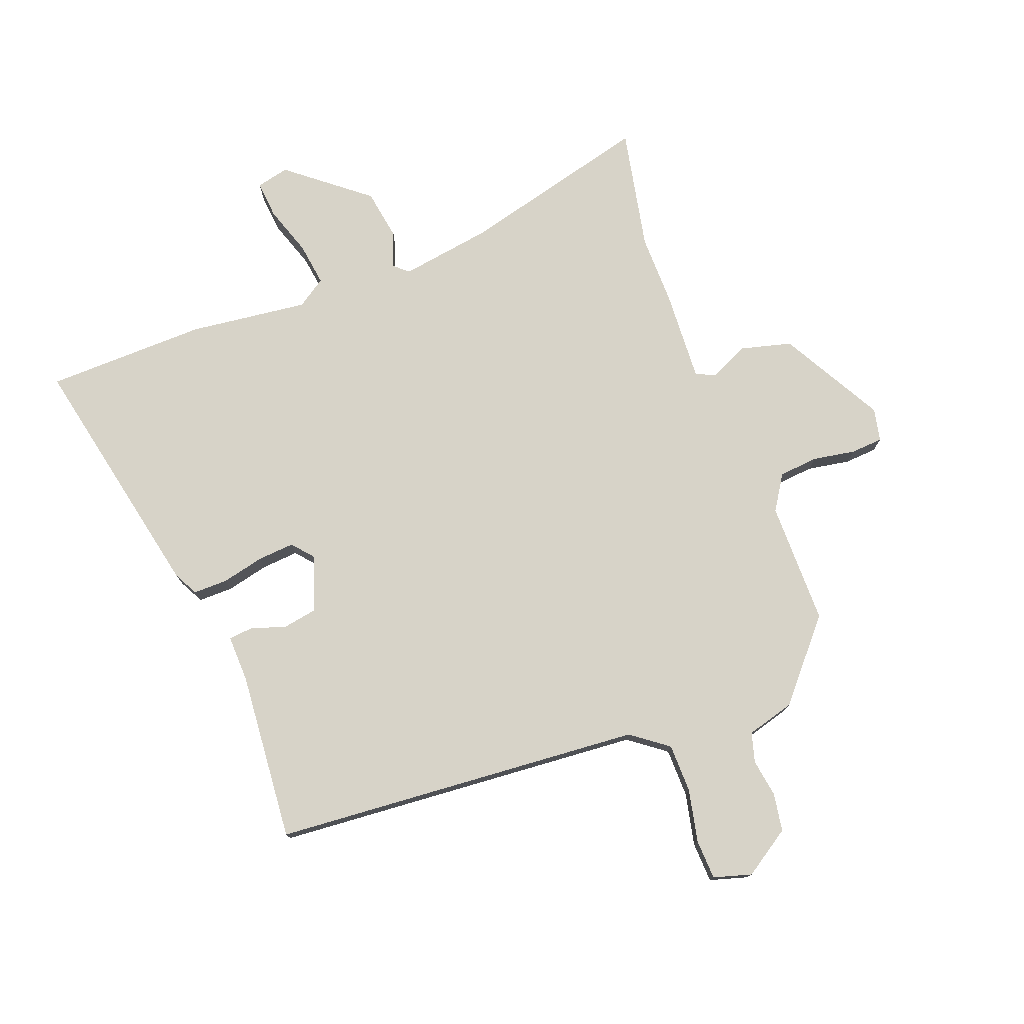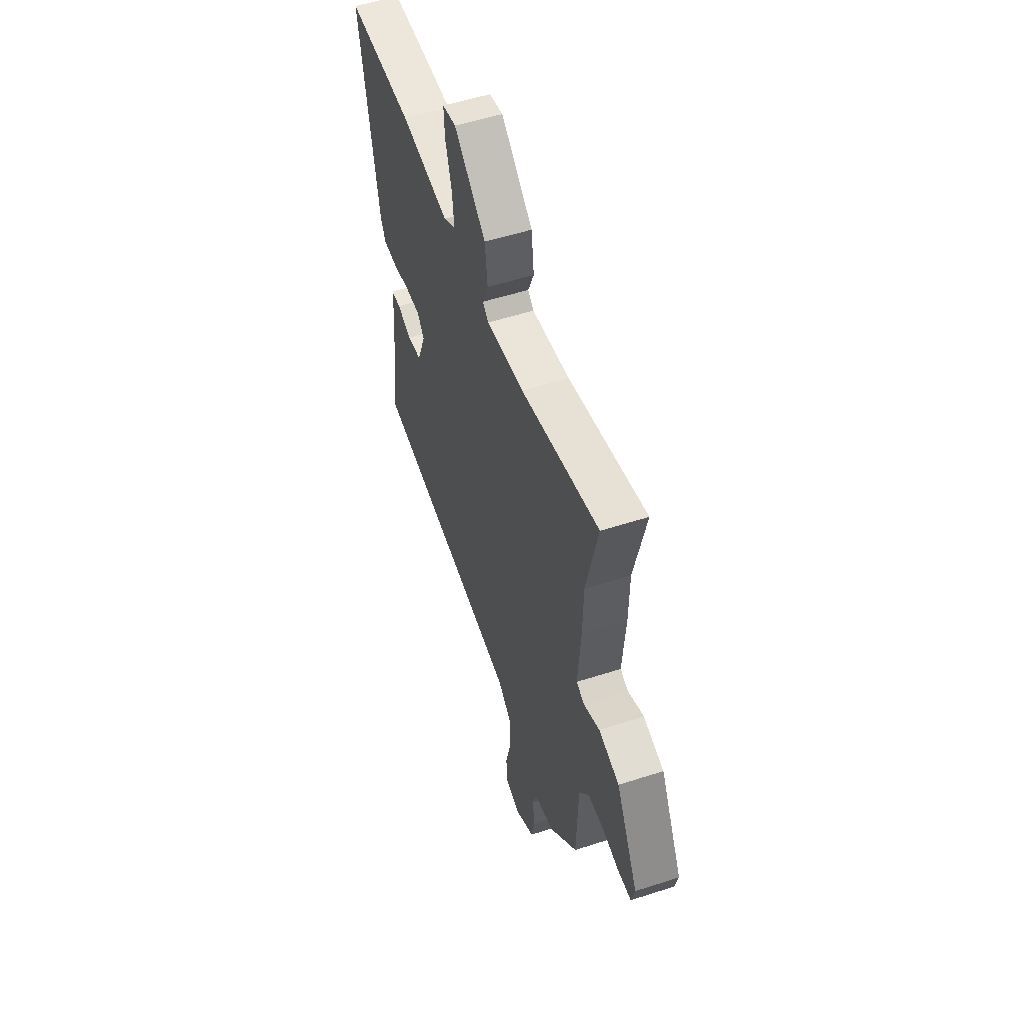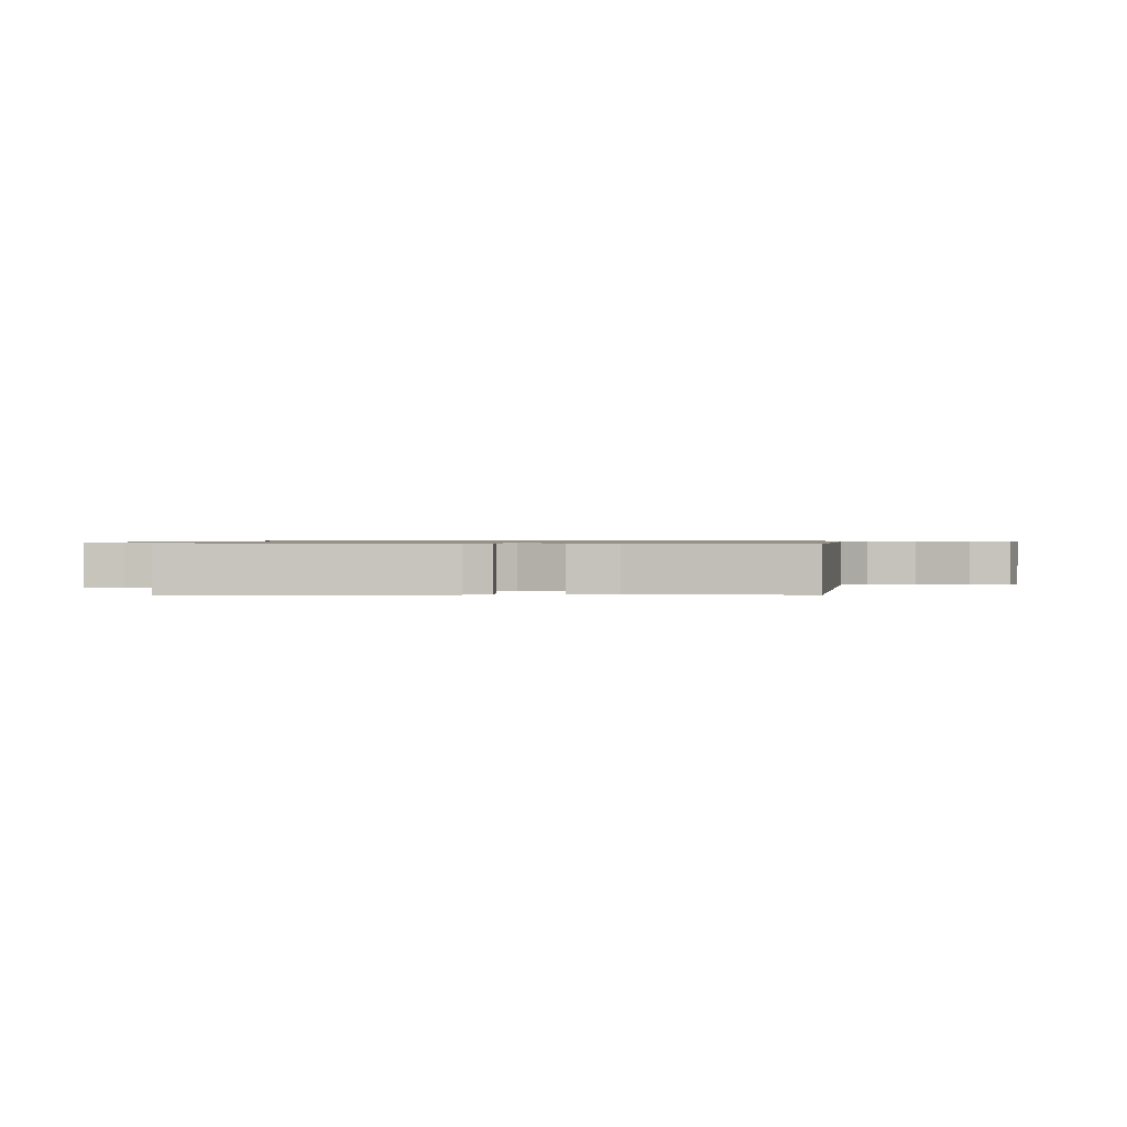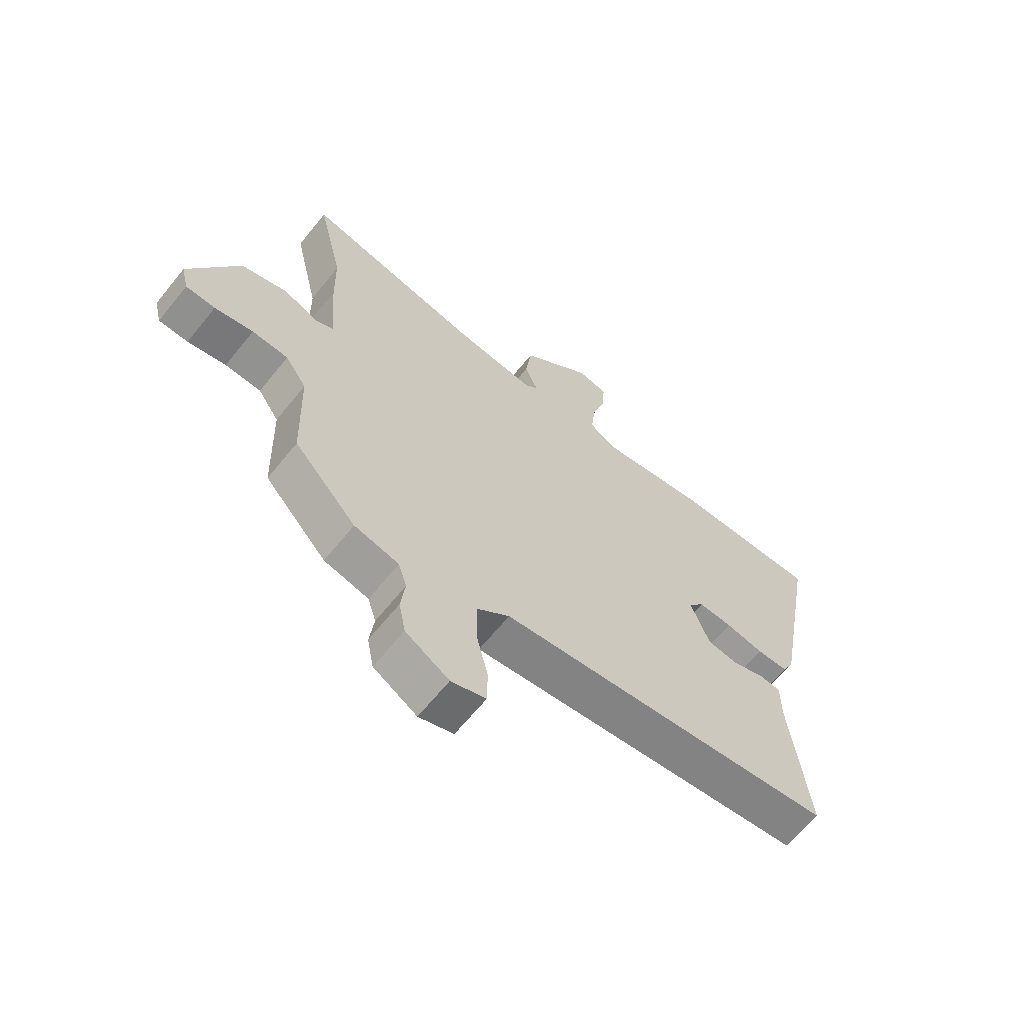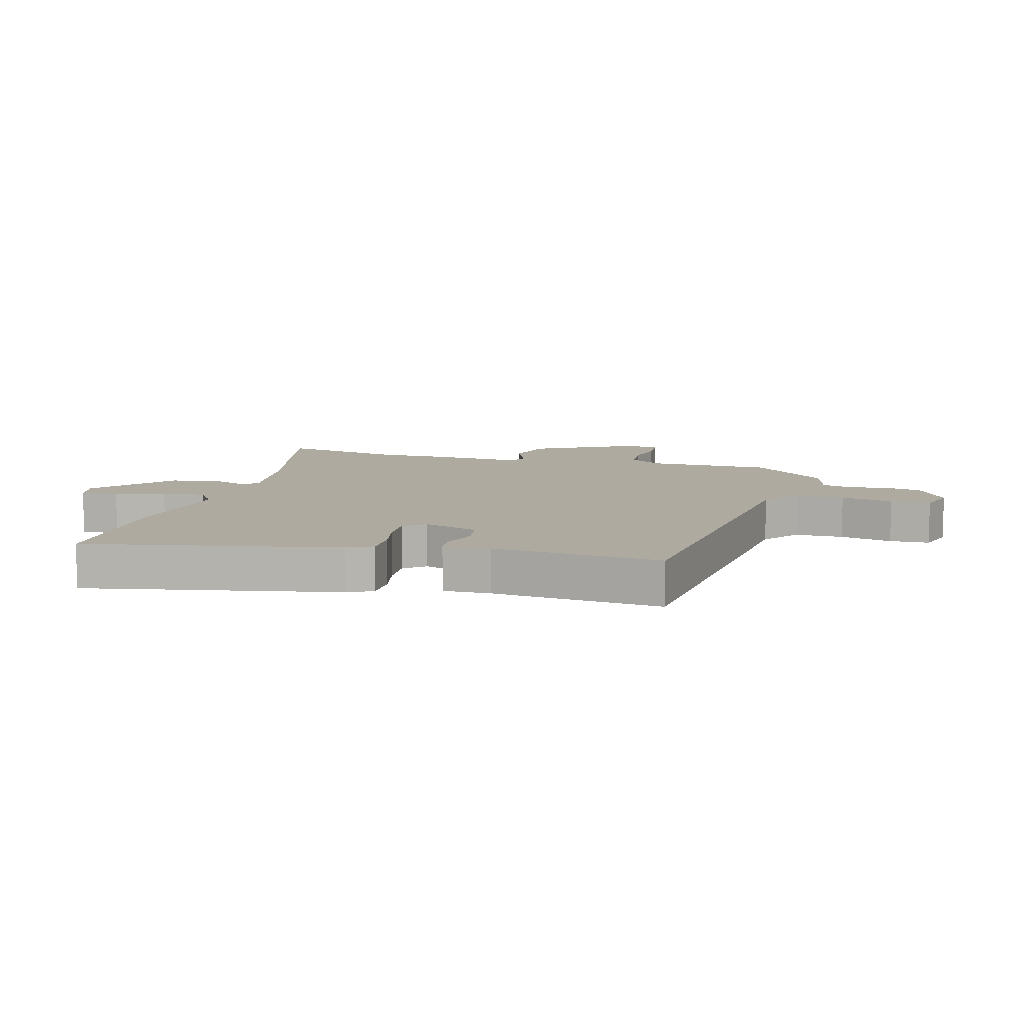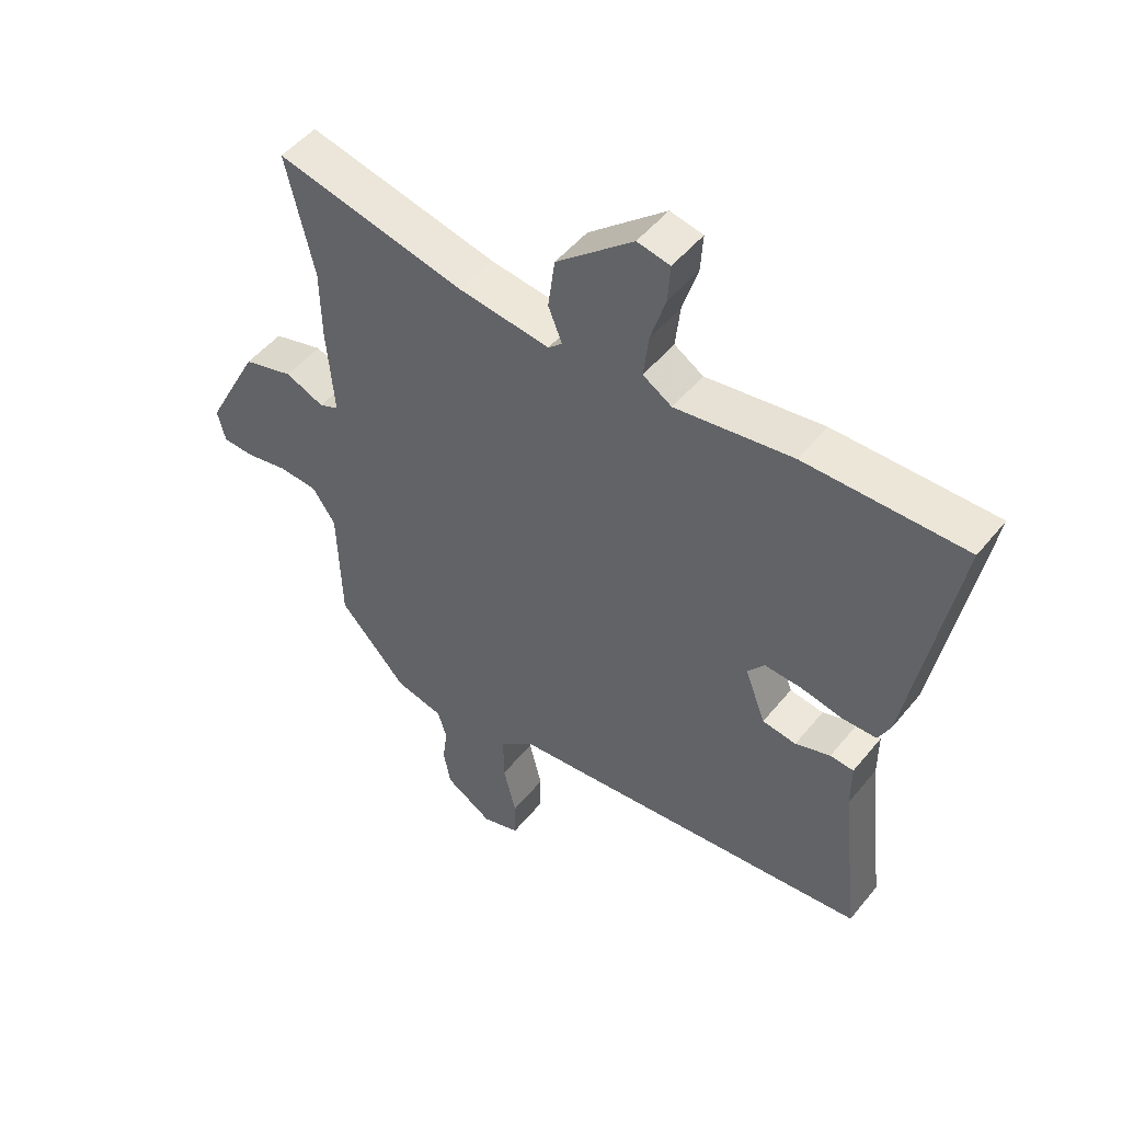
<metadata>
{"format":"obj","ext":"obj","renderer":"f3d","projection":"perspective","resolution":1024,"background":"white","views":[{"elev":76.6,"azim":157.7,"up":"+Y"},{"elev":53.9,"azim":-109.0,"up":"+Z"},{"elev":0.8,"azim":92.9,"up":"+Y"},{"elev":-64.4,"azim":-38.9,"up":"+Z"},{"elev":9.4,"azim":104.6,"up":"+Y"},{"elev":49.8,"azim":37.5,"up":"+Z"}]}
</metadata>
<code>
v 0.523 0.07 -0.408
v -0.085 0.07 -0.472
v -0.144 0.07 -0.519
v -0.143 0.07 -0.599
v -0.122 0.07 -0.685
v -0.123 0.07 -0.751
v -0.185 0.07 -0.771
v -0.263 0.07 -0.723
v -0.275 0.07 -0.661
v -0.267 0.07 -0.598
v -0.282 0.07 -0.55
v -0.362 0.07 -0.53
v -0.474 0.07 -0.407
v -0.48 0.07 -0.205
v -0.518 0.07 -0.149
v -0.583 0.07 -0.145
v -0.652 0.07 -0.159
v -0.705 0.07 -0.157
v -0.718 0.07 -0.103
v -0.629 0.07 0.068
v -0.546 0.07 0.092
v -0.482 0.07 0.065
v -0.45 0.07 0.079
v -0.462 0.07 0.229
v -0.464 0.07 0.345
v -0.51 0.07 0.545
v -0.197 0.07 0.474
v -0.046 0.07 0.455
v -0.023 0.07 0.476
v -0.046 0.07 0.533
v -0.035 0.07 0.617
v 0.092 0.07 0.725
v 0.146 0.07 0.714
v 0.142 0.07 0.652
v 0.117 0.07 0.571
v 0.109 0.07 0.5
v 0.157 0.07 0.47
v 0.351 0.07 0.499
v 0.615 0.07 0.501
v 0.54 0.07 0.087
v 0.52 0.07 0.046
v 0.463 0.07 0.045
v 0.394 0.07 0.059
v 0.333 0.07 0.062
v 0.305 0.07 0.027
v 0.339 0.07 -0.063
v 0.395 0.07 -0.071
v 0.453 0.07 -0.051
v 0.492 0.07 -0.054
v 0.492 0.07 -0.131
v 0.523 0 -0.408
v -0.085 0 -0.472
v -0.144 0 -0.519
v -0.143 0 -0.599
v -0.122 0 -0.685
v -0.123 0 -0.751
v -0.185 0 -0.771
v -0.263 0 -0.723
v -0.275 0 -0.661
v -0.267 0 -0.598
v -0.282 0 -0.55
v -0.362 0 -0.53
v -0.474 0 -0.407
v -0.48 0 -0.205
v -0.518 0 -0.149
v -0.583 0 -0.145
v -0.652 0 -0.159
v -0.705 0 -0.157
v -0.718 0 -0.103
v -0.629 0 0.068
v -0.546 0 0.092
v -0.482 0 0.065
v -0.45 0 0.079
v -0.462 0 0.229
v -0.464 0 0.345
v -0.51 0 0.545
v -0.197 0 0.474
v -0.046 0 0.455
v -0.023 0 0.476
v -0.046 0 0.533
v -0.035 0 0.617
v 0.092 0 0.725
v 0.146 0 0.714
v 0.142 0 0.652
v 0.117 0 0.571
v 0.109 0 0.5
v 0.157 0 0.47
v 0.351 0 0.499
v 0.615 0 0.501
v 0.54 0 0.087
v 0.52 0 0.046
v 0.463 0 0.045
v 0.394 0 0.059
v 0.333 0 0.062
v 0.305 0 0.027
v 0.339 0 -0.063
v 0.395 0 -0.071
v 0.453 0 -0.051
v 0.492 0 -0.054
v 0.492 0 -0.131
f 47 48 49 50
f 50 1 2
f 47 50 2
f 46 47 2
f 45 46 2 3
f 44 45 3
f 41 42 43
f 40 41 43
f 39 40 43
f 38 39 43
f 37 38 43
f 36 37 43 44
f 33 34 35
f 32 33 35
f 31 32 35
f 30 31 35
f 29 30 35
f 28 29 35 36
f 25 26 27
f 25 27 28
f 24 25 28
f 23 24 28
f 20 21 22
f 19 20 22
f 18 19 22
f 17 18 22
f 16 17 22
f 15 16 22 23
f 36 44 3
f 28 36 3
f 23 28 3
f 15 23 3
f 14 15 3
f 8 9 10
f 7 8 10
f 6 7 10
f 5 6 10
f 4 5 10
f 4 10 11
f 3 4 11
f 12 13 14
f 11 12 14
f 3 11 14
f 100 99 98 97
f 52 51 100
f 52 100 97
f 52 97 96
f 53 52 96 95
f 53 95 94
f 93 92 91
f 93 91 90
f 93 90 89
f 93 89 88
f 93 88 87
f 94 93 87 86
f 85 84 83
f 85 83 82
f 85 82 81
f 85 81 80
f 85 80 79
f 86 85 79 78
f 77 76 75
f 78 77 75
f 78 75 74
f 78 74 73
f 72 71 70
f 72 70 69
f 72 69 68
f 72 68 67
f 72 67 66
f 73 72 66 65
f 53 94 86
f 53 86 78
f 53 78 73
f 53 73 65
f 53 65 64
f 60 59 58
f 60 58 57
f 60 57 56
f 60 56 55
f 60 55 54
f 61 60 54
f 61 54 53
f 64 63 62
f 64 62 61
f 64 61 53
f 1 51 52 2
f 2 52 53 3
f 3 53 54 4
f 4 54 55 5
f 5 55 56 6
f 6 56 57 7
f 7 57 58 8
f 8 58 59 9
f 9 59 60 10
f 10 60 61 11
f 11 61 62 12
f 12 62 63 13
f 13 63 64 14
f 14 64 65 15
f 15 65 66 16
f 16 66 67 17
f 17 67 68 18
f 18 68 69 19
f 19 69 70 20
f 20 70 71 21
f 21 71 72 22
f 22 72 73 23
f 23 73 74 24
f 24 74 75 25
f 25 75 76 26
f 26 76 77 27
f 27 77 78 28
f 28 78 79 29
f 29 79 80 30
f 30 80 81 31
f 31 81 82 32
f 32 82 83 33
f 33 83 84 34
f 34 84 85 35
f 35 85 86 36
f 36 86 87 37
f 37 87 88 38
f 38 88 89 39
f 39 89 90 40
f 40 90 91 41
f 41 91 92 42
f 42 92 93 43
f 43 93 94 44
f 44 94 95 45
f 45 95 96 46
f 46 96 97 47
f 47 97 98 48
f 48 98 99 49
f 49 99 100 50
f 50 100 51 1

</code>
